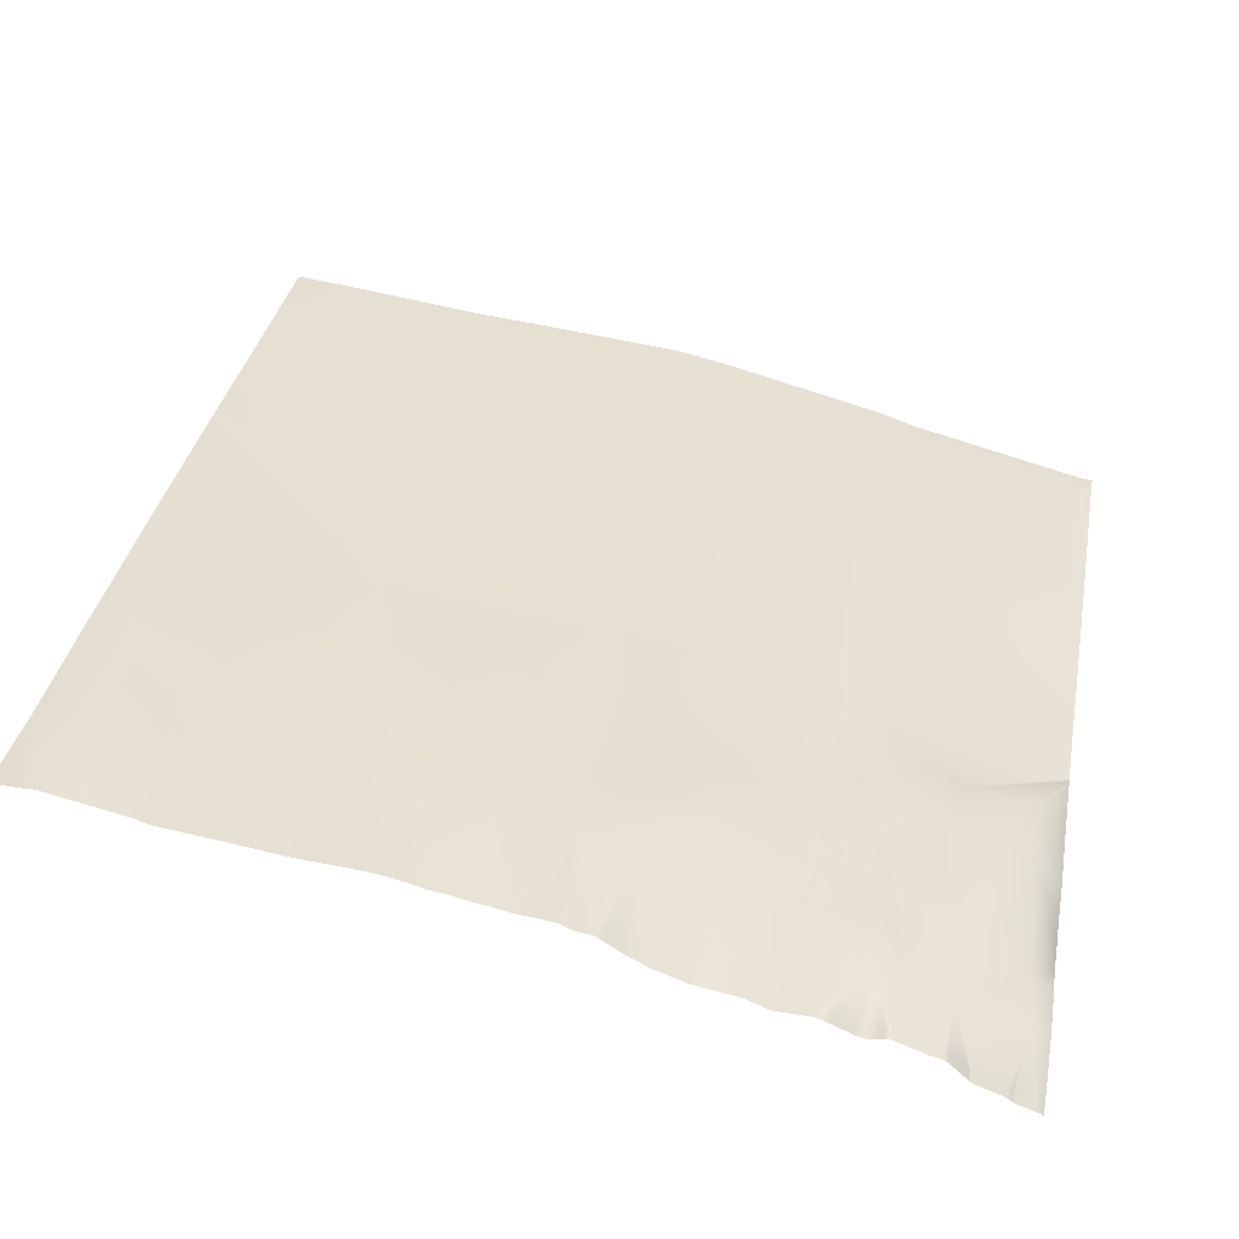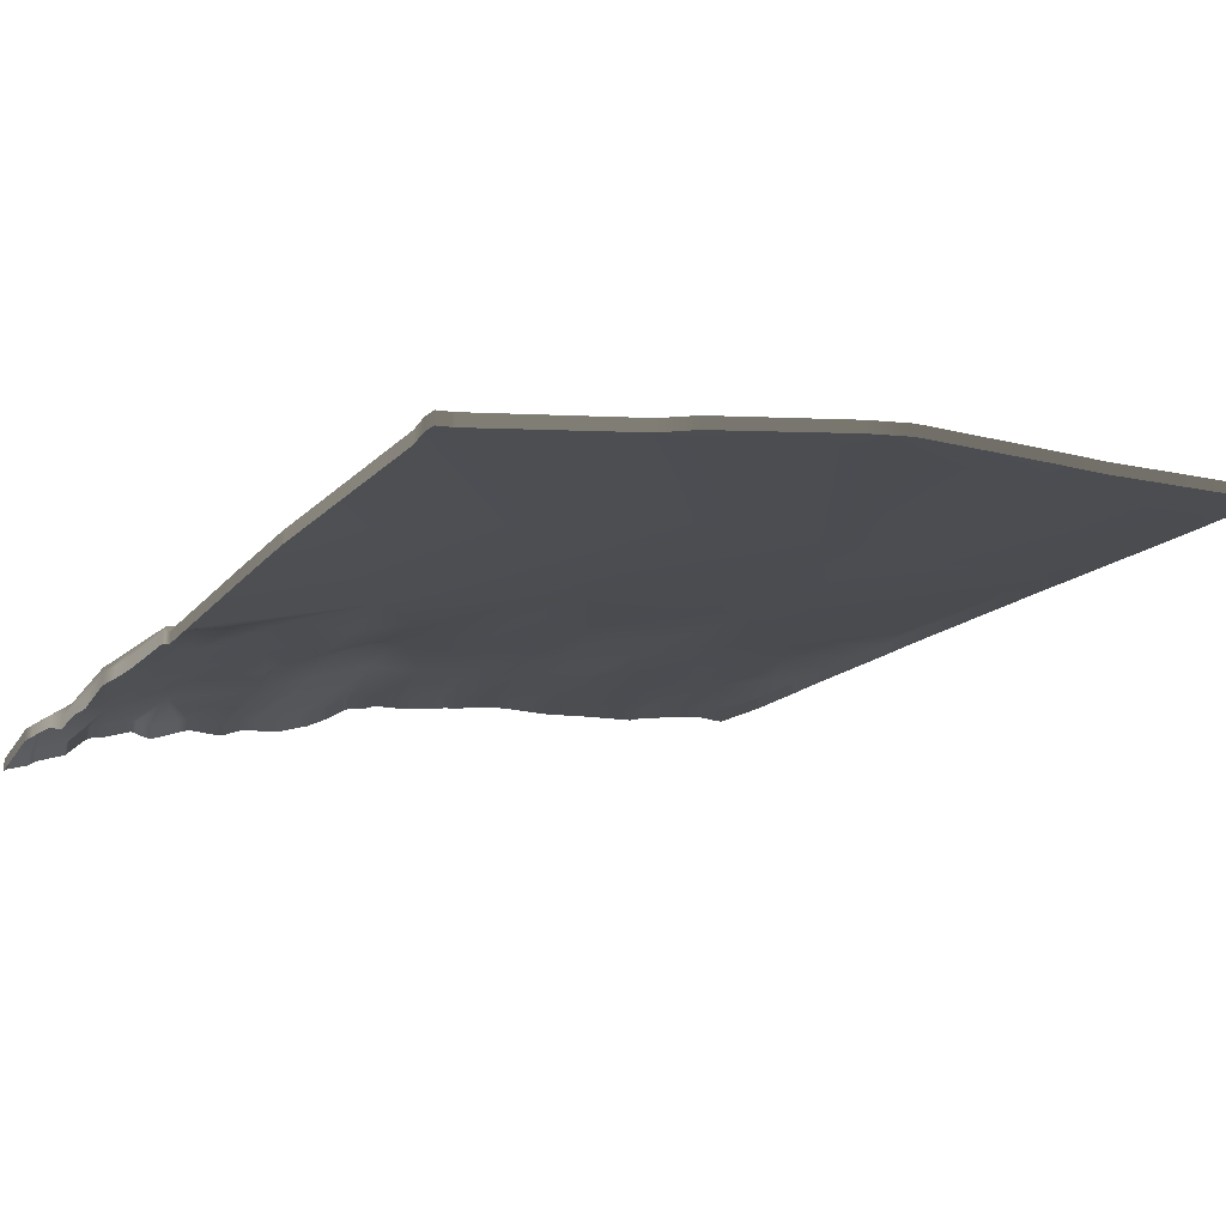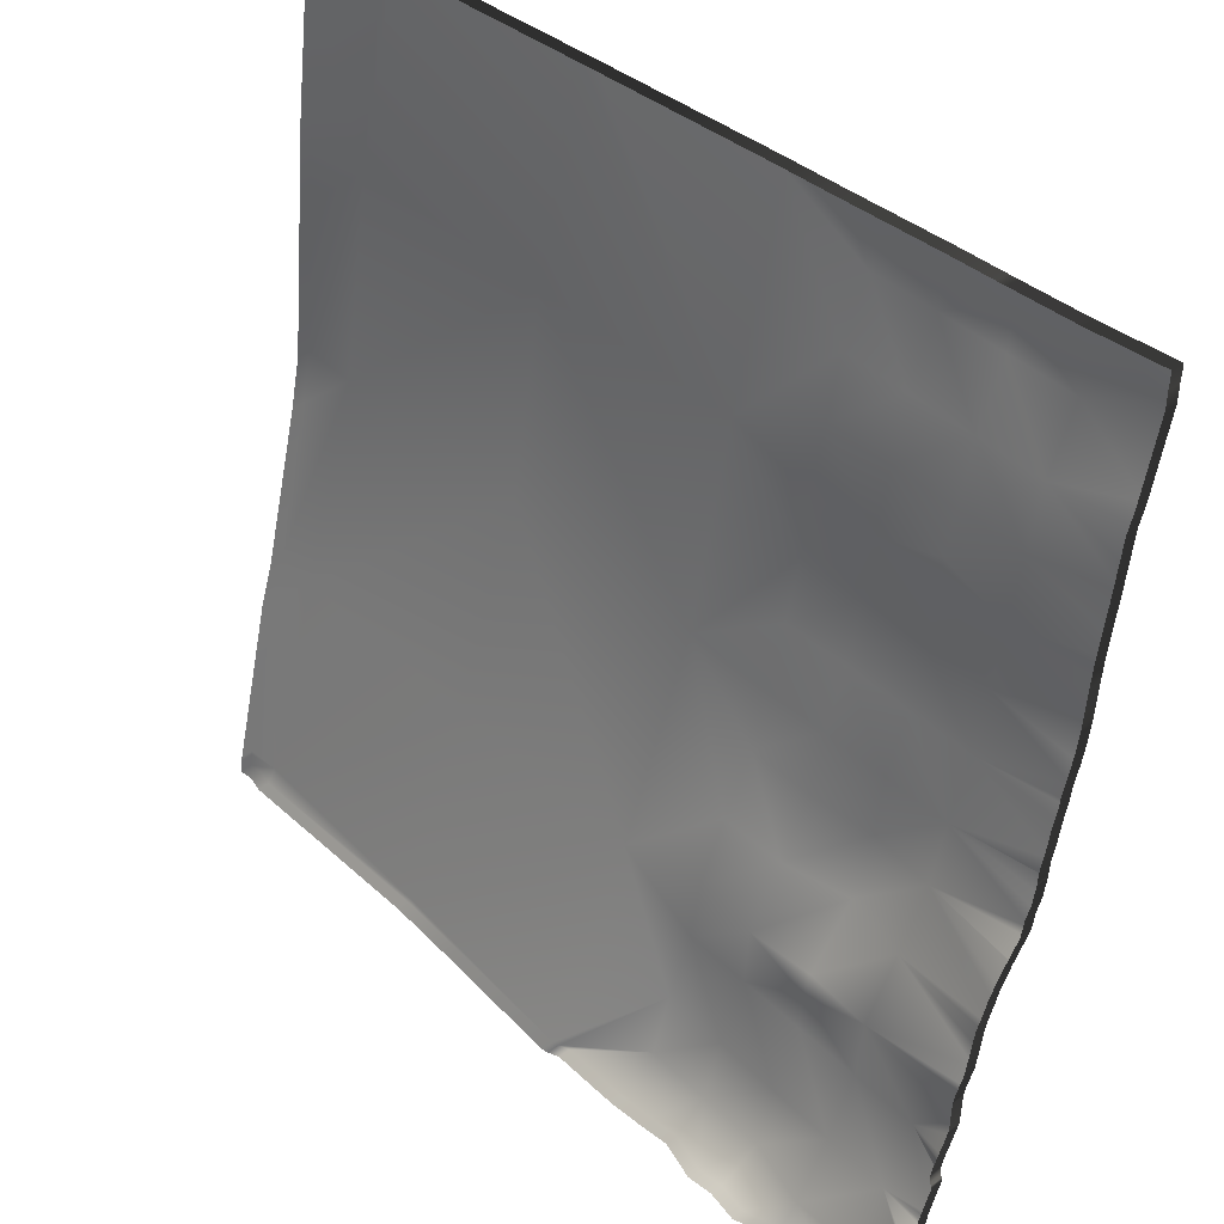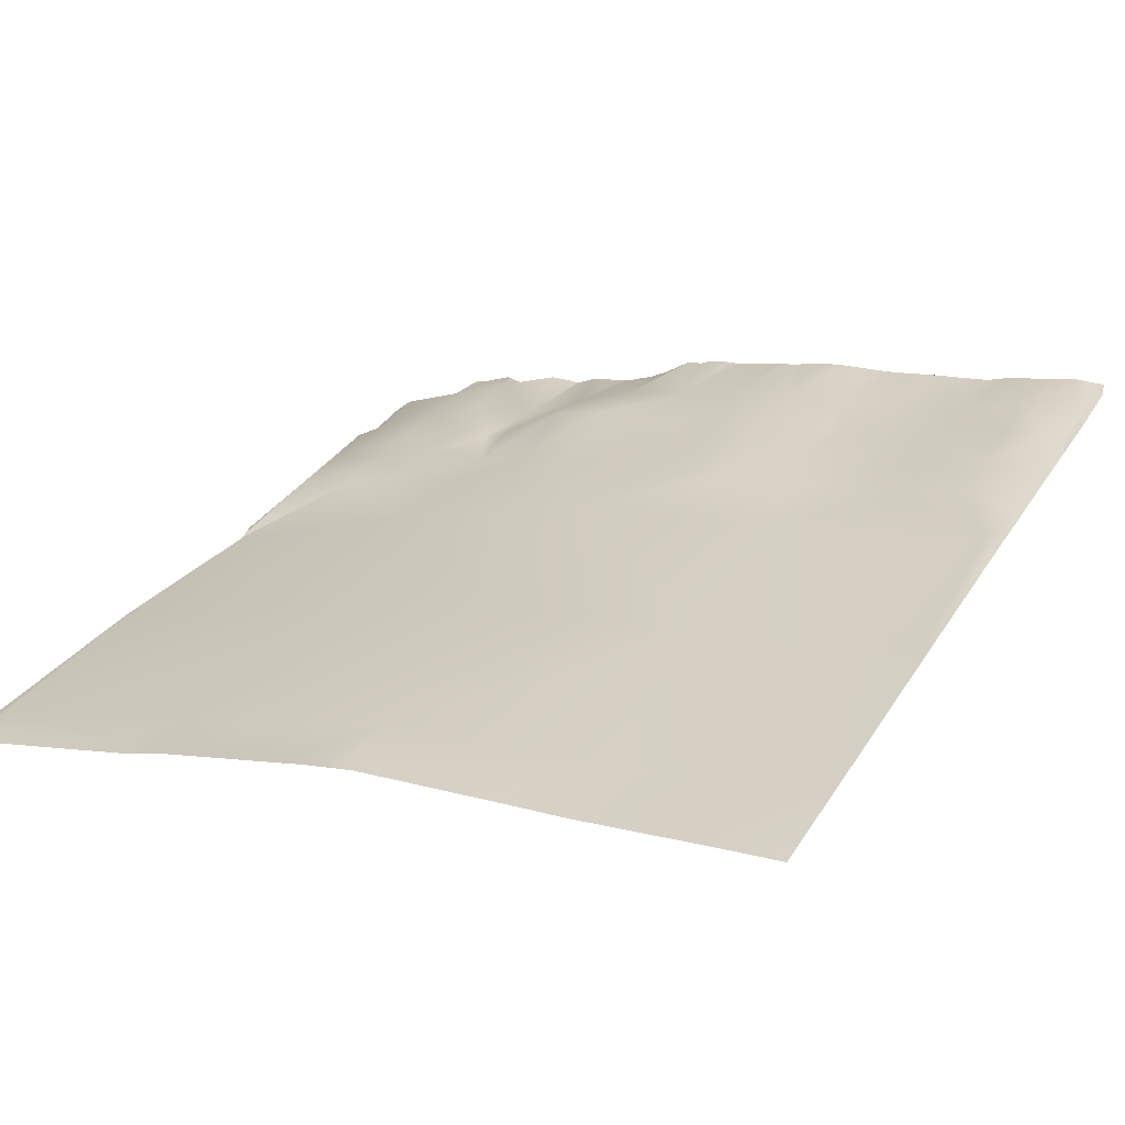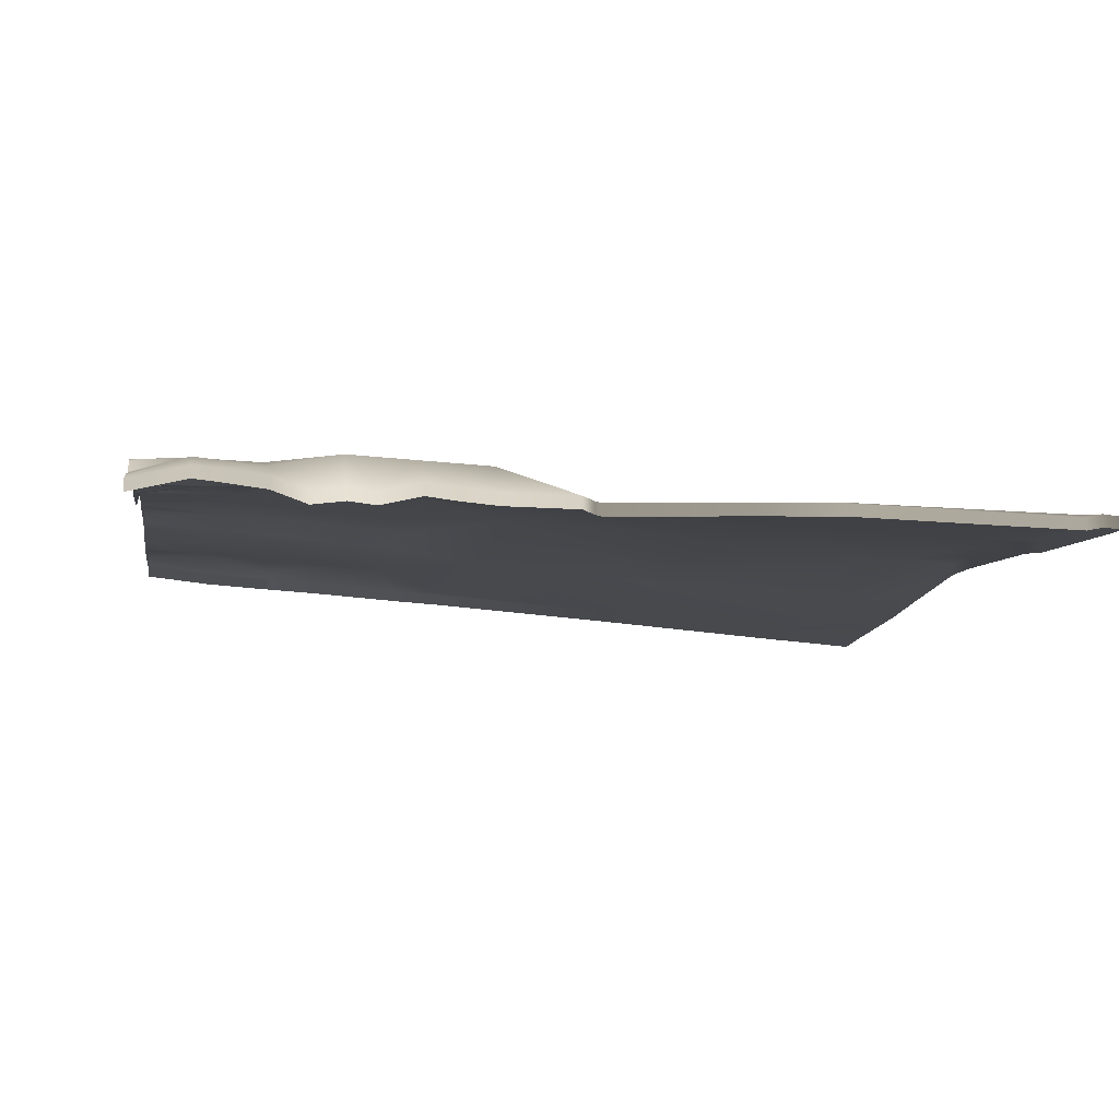
<metadata>
{"format":"obj","ext":"obj","renderer":"f3d","projection":"perspective","resolution":1024,"background":"white","views":[{"elev":38.6,"azim":100.6,"up":"+Y"},{"elev":-22.2,"azim":-122.9,"up":"+Y"},{"elev":41.5,"azim":47.6,"up":"+Z"},{"elev":30.0,"azim":-62.2,"up":"+Y"},{"elev":-19.4,"azim":171.0,"up":"+Y"}]}
</metadata>
<code>
v -19.93 3.283 4
v -19.85 3.302 4.072
v -19.85 3.265 4
v -18.85 3.267 4
v -18.87 3.267 4
v -18.85 3.277 4.019
v -17.29 3.239 4
v -17.14 3.395 4.128
v -17.15 3.253 4
v -16.34 3.265 4
v -16.25 3.337 4.08
v -16.25 3.271 4
v -18.8 3.555 5.015
v -17.45 3.229 4
v -17.44 3.394 4.144
v -17.78 3.234 4
v -17.13 3.46 4.427
v -17.85 3.208 4
v -17.8 3.56 4.962
v -18.49 3.248 4
v -20 3.488 4.884
v -19.8 3.55 5.068
v -20 3.291 4.08
v -20 3.277 4
v -20 3.288 4.061
v -17.82 3.215 4
v -17.43 3.463 4.443
v -16.84 3.396 4.111
v -16.97 3.203 4
v -16.85 3.214 4
v -16.71 3.191 4
v -16.54 3.321 4.095
v -16.55 3.244 4
v -16 3.22 4.036
v -16 3.22 4.038
v -16 3.214 4.017
v -16 3.2 4
v -16.53 3.453 4.395
v -16 3.259 4.129
v -16 3.274 4.145
v -16 3.249 4.113
v -16.23 3.45 4.379
v -16.83 3.457 4.41
v -16 3.328 4.281
v -20 3.551 5.079
v -19.74 3.798 6.065
v -20 3.738 5.832
v -18.74 3.835 6.012
v -20 3.79 6.078
v -19.69 3.901 7.061
v -20 3.861 6.781
v -18.69 3.937 7.008
v -17.75 3.844 5.959
v -20 3.888 7.078
v -19.64 4.023 8
v -20 3.971 7.729
v -19.7 4.02 8
v -20 3.967 7.693
v -20 4.002 8
v -18.64 4.081 8
v -19.58 4.025 8
v -18.55 4.086 8
v -17.68 4.133 8
v -17.64 4.133 7.951
v -18.63 4.081 8
v -17.69 3.973 6.955
v -17.39 3.587 5.04
v -17.41 3.562 4.742
v -17.11 3.563 4.726
v -16.81 3.564 4.71
v -17.1 3.563 5.024
v -17.08 3.7 5.323
v -16.8 3.564 4.909
v -16.51 3.565 4.694
v -16.8 3.592 5.008
v -16.5 3.576 4.992
v -16.78 3.777 5.307
v -17.38 3.692 5.339
v -16 3.493 4.647
v -16.21 3.566 4.678
v -16 3.488 4.678
v -16 3.445 4.446
v -16 3.504 4.595
v -16 3.492 4.705
v -16.48 3.712 5.291
v -16 3.568 4.884
v -16 3.571 5.037
v -16 3.502 4.731
v -16 3.544 4.825
v -17.36 3.809 5.638
v -17.06 3.816 5.623
v -16.76 3.852 5.606
v -16.46 3.828 5.59
v -16.75 3.869 5.905
v -16 3.842 5.724
v -16.45 3.878 5.889
v -16 3.855 5.8
v -16 3.824 5.694
v -17.05 3.862 5.922
v -16 3.655 5.365
v -16 3.688 5.447
v -16 3.882 5.859
v -16 3.618 5.152
v -16 3.632 5.236
v -16 3.646 5.326
v -16 3.58 5.071
v -16 3.76 5.598
v -16 3.762 5.601
v -16 3.708 5.503
v -16 3.344 4.297
v -16 3.5 4.618
v -16 3.434 4.397
v -16 3.443 4.424
v -16 3.424 4.378
v -17.35 3.852 5.938
v -17.33 3.922 6.236
v -17.03 3.935 6.22
v -17.02 3.978 6.519
v -17.31 3.969 6.535
v -17.3 3.98 6.834
v -17.28 4.024 7.133
v -17 3.998 6.818
v -17.27 4.066 7.432
v -16.73 3.944 6.204
v -16.72 3.985 6.503
v -16.43 3.955 6.188
v -16 3.901 6.03
v -16 3.92 6.103
v -16.42 3.993 6.487
v -16.98 4.037 7.117
v -16.69 4.008 6.902
v -16.7 4.006 6.802
v -16.68 4.046 7.101
v -16.38 4.056 7.085
v -16.4 4.016 6.786
v -16.67 4.084 7.4
v -16 3.965 6.343
v -16 3.956 6.275
v -16.97 4.076 7.416
v -17.25 4.152 7.731
v -17.21 4.154 8
v -16.95 4.167 7.715
v -17.24 4.152 8
v -17.39 4.145 8
v -17.58 4.137 8
v -17.64 4.135 8
v -16.94 4.167 8
v -16.9 4.169 8
v -16.64 4.181 7.898
v -16.65 4.179 7.699
v -16.37 4.092 7.384
v -16.35 4.192 7.683
v -16.68 4.176 8
v -16.63 4.178 7.998
v -16.63 4.178 8
v -16.64 4.178 8
v -16.34 4.19 7.982
v -16.35 4.19 8
v -16 3.934 6.187
v -16 3.951 6.256
v -16 3.895 5.947
v -16 4.027 6.691
v -16 4.034 6.789
v -16 4.023 6.623
v -16 4.011 6.526
v -16 3.991 6.432
v -16 3.895 5.945
v -16 4.08 7.15
v -16 4.09 7.236
v -16 4.139 7.49
v -16 4.11 7.403
v -16 4.217 7.845
v -16 4.053 6.967
v -16.33 4.19 8
v -16 4.216 7.924
v -16 4.219 8
v -16 4.219 8
v -16 4.042 6.886
v -16 4.036 6.815
v -19.93 3.226 4
v -19.85 3.207 4
v -18.87 3.209 4
v -18.85 3.209 4
v -17.29 3.182 4
v -17.15 3.195 4
v -16.34 3.208 4
v -16.25 3.214 4
v -17.45 3.171 4
v -17.78 3.176 4
v -18.49 3.19 4
v -17.85 3.151 4
v -20 3.43 4.884
v -20 3.234 4.08
v -20 3.22 4
v -20 3.231 4.061
v -17.82 3.157 4
v -16.97 3.146 4
v -16.85 3.157 4
v -16.71 3.133 4
v -16.55 3.187 4
v -16 3.162 4.036
v -16 3.163 4.038
v -16 3.157 4.017
v -16 3.143 4
v -16 3.202 4.129
v -16 3.217 4.145
v -16 3.191 4.113
v -16 3.271 4.281
v -20 3.681 5.832
v -20 3.494 5.079
v -20 3.732 6.078
v -20 3.803 6.781
v -20 3.831 7.078
v -19.64 3.965 8
v -19.7 3.962 8
v -20 3.914 7.729
v -20 3.909 7.693
v -20 3.945 8
v -18.64 4.024 8
v -19.58 3.968 8
v -17.68 4.075 8
v -18.55 4.029 8
v -18.63 4.024 8
v -16 3.435 4.647
v -16 3.431 4.678
v -16 3.388 4.446
v -16 3.447 4.595
v -16 3.435 4.705
v -16 3.51 4.884
v -16 3.514 5.037
v -16 3.444 4.731
v -16 3.486 4.825
v -16 3.785 5.724
v -16 3.798 5.8
v -16 3.767 5.694
v -16 3.598 5.365
v -16 3.63 5.447
v -16 3.824 5.859
v -16 3.56 5.152
v -16 3.575 5.236
v -16 3.589 5.326
v -16 3.523 5.071
v -16 3.703 5.598
v -16 3.705 5.601
v -16 3.651 5.503
v -16 3.286 4.297
v -16 3.443 4.618
v -16 3.376 4.397
v -16 3.385 4.424
v -16 3.367 4.378
v -16 3.844 6.03
v -16 3.863 6.103
v -16 3.899 6.275
v -16 3.908 6.343
v -17.21 4.096 8
v -17.24 4.095 8
v -17.39 4.087 8
v -17.58 4.079 8
v -17.64 4.077 8
v -16.94 4.109 8
v -16.9 4.111 8
v -16.68 4.119 8
v -16.63 4.12 8
v -16.64 4.12 8
v -16.35 4.132 8
v -16 3.877 6.187
v -16 3.894 6.256
v -16 3.838 5.947
v -16 3.97 6.691
v -16 3.977 6.789
v -16 3.965 6.623
v -16 3.954 6.526
v -16 3.933 6.432
v -16 3.838 5.945
v -16 4.022 7.15
v -16 4.032 7.236
v -16 4.053 7.403
v -16 4.082 7.49
v -16 4.159 7.845
v -16 3.996 6.967
v -16.33 4.133 8
v -16 4.158 7.924
v -16 4.161 8
v -16 4.161 8
v -16 3.985 6.886
v -16 3.979 6.815
f 1 2 3
f 4 5 6
f 7 8 9
f 10 11 12
f 2 13 6
f 6 3 2
f 6 5 3
f 8 14 15
f 8 7 14
f 16 15 14
f 15 17 8
f 18 6 19
f 18 20 6
f 4 6 20
f 2 21 22
f 2 23 21
f 24 2 1
f 24 25 2
f 25 23 2
f 26 15 16
f 26 27 15
f 28 29 8
f 28 30 29
f 31 28 32
f 31 30 28
f 10 32 11
f 10 33 32
f 31 32 33
f 34 11 35
f 34 36 11
f 36 12 11
f 36 37 12
f 28 38 32
f 39 11 40
f 41 11 39
f 11 32 42
f 35 11 41
f 28 8 43
f 9 8 29
f 44 11 42
f 44 40 11
f 45 46 22
f 45 47 46
f 2 22 13
f 6 13 19
f 22 48 13
f 45 22 21
f 13 48 19
f 49 46 47
f 46 48 22
f 49 50 46
f 49 51 50
f 46 52 48
f 53 48 52
f 54 50 51
f 55 56 57
f 55 58 56
f 58 50 54
f 58 55 50
f 59 57 56
f 60 52 61
f 61 50 55
f 61 52 50
f 46 50 52
f 62 63 64
f 52 65 66
f 52 60 65
f 53 19 48
f 19 67 68
f 27 68 17
f 43 17 69
f 8 17 43
f 43 69 70
f 69 17 68
f 17 15 27
f 69 68 71
f 67 72 71
f 68 67 71
f 71 73 69
f 70 73 74
f 73 75 76
f 75 73 71
f 73 70 69
f 71 77 75
f 38 43 70
f 19 78 67
f 74 38 70
f 38 74 42
f 79 80 81
f 80 82 42
f 80 83 82
f 80 74 76
f 80 42 74
f 42 32 38
f 81 80 84
f 76 75 85
f 76 86 80
f 76 87 86
f 88 80 89
f 84 80 88
f 76 74 73
f 38 28 43
f 89 80 86
f 90 78 53
f 78 90 72
f 72 90 91
f 71 72 77
f 75 77 85
f 72 92 77
f 72 67 78
f 77 93 85
f 91 94 92
f 91 92 72
f 95 96 97
f 95 93 96
f 95 98 93
f 93 92 96
f 77 92 93
f 91 90 99
f 100 93 101
f 100 85 93
f 97 96 102
f 103 85 104
f 104 85 105
f 106 87 76
f 107 93 108
f 98 108 93
f 101 93 109
f 107 109 93
f 100 105 85
f 103 76 85
f 103 106 76
f 53 78 19
f 44 42 110
f 79 111 80
f 112 42 113
f 82 113 42
f 114 42 112
f 110 42 114
f 111 83 80
f 18 27 26
f 18 19 27
f 115 53 116
f 53 115 90
f 99 116 117
f 116 99 115
f 99 117 94
f 117 116 118
f 90 115 99
f 116 53 119
f 119 66 120
f 66 119 53
f 120 121 122
f 120 118 119
f 120 122 118
f 121 120 66
f 116 119 118
f 121 66 123
f 124 117 118
f 66 53 52
f 118 125 124
f 94 124 96
f 126 124 125
f 124 126 96
f 127 126 128
f 127 96 126
f 126 125 129
f 92 94 96
f 122 125 118
f 122 130 131
f 125 122 132
f 122 131 132
f 130 122 121
f 131 133 134
f 135 132 131
f 133 136 134
f 133 131 130
f 129 125 132
f 133 130 136
f 137 126 129
f 137 138 126
f 117 124 94
f 91 99 94
f 130 121 139
f 123 64 140
f 64 123 66
f 140 141 142
f 140 143 141
f 140 139 123
f 144 140 64
f 144 143 140
f 121 123 139
f 144 64 145
f 145 64 146
f 139 140 142
f 146 64 63
f 147 142 141
f 142 148 149
f 142 147 148
f 150 136 142
f 150 151 136
f 149 152 150
f 149 150 142
f 139 142 136
f 149 153 154
f 149 148 153
f 155 154 156
f 155 157 154
f 155 158 157
f 153 156 154
f 149 154 157
f 130 139 136
f 132 135 129
f 62 66 65
f 62 64 66
f 159 126 160
f 128 126 159
f 161 96 127
f 160 126 138
f 162 135 163
f 164 135 162
f 164 129 135
f 165 129 164
f 166 129 165
f 166 137 129
f 167 96 161
f 102 96 167
f 151 134 136
f 168 151 169
f 168 134 151
f 170 151 152
f 170 171 151
f 169 151 171
f 170 152 172
f 173 134 168
f 152 151 150
f 174 157 158
f 175 157 176
f 176 174 177
f 176 157 174
f 172 157 175
f 172 152 157
f 157 152 149
f 134 178 135
f 134 173 178
f 179 135 178
f 163 135 179
f 134 135 131
f 19 68 27
f 1 3 180
f 181 180 3
f 5 4 182
f 183 182 4
f 7 9 184
f 185 184 9
f 10 12 186
f 187 186 12
f 3 5 181
f 182 181 5
f 14 7 188
f 184 188 7
f 16 14 189
f 188 189 14
f 20 18 190
f 191 190 18
f 4 20 183
f 190 183 20
f 21 23 192
f 193 192 23
f 24 1 194
f 180 194 1
f 25 24 195
f 194 195 24
f 23 25 193
f 195 193 25
f 26 16 196
f 189 196 16
f 29 30 197
f 198 197 30
f 30 31 198
f 199 198 31
f 33 10 200
f 186 200 10
f 31 33 199
f 200 199 33
f 34 35 201
f 202 201 35
f 36 34 203
f 201 203 34
f 12 37 187
f 204 187 37
f 37 36 204
f 203 204 36
f 39 40 205
f 206 205 40
f 41 39 207
f 205 207 39
f 35 41 202
f 207 202 41
f 9 29 185
f 197 185 29
f 40 44 206
f 208 206 44
f 47 45 209
f 210 209 45
f 45 21 210
f 192 210 21
f 49 47 211
f 209 211 47
f 51 49 212
f 211 212 49
f 54 51 213
f 212 213 51
f 55 57 214
f 215 214 57
f 56 58 216
f 217 216 58
f 58 54 217
f 213 217 54
f 57 59 215
f 218 215 59
f 59 56 218
f 216 218 56
f 60 61 219
f 220 219 61
f 61 55 220
f 214 220 55
f 63 62 221
f 222 221 62
f 65 60 223
f 219 223 60
f 79 81 224
f 225 224 81
f 82 83 226
f 227 226 83
f 81 84 225
f 228 225 84
f 86 87 229
f 230 229 87
f 88 89 231
f 232 231 89
f 84 88 228
f 231 228 88
f 89 86 232
f 229 232 86
f 95 97 233
f 234 233 97
f 98 95 235
f 233 235 95
f 100 101 236
f 237 236 101
f 97 102 234
f 238 234 102
f 103 104 239
f 240 239 104
f 104 105 240
f 241 240 105
f 87 106 230
f 242 230 106
f 107 108 243
f 244 243 108
f 108 98 244
f 235 244 98
f 101 109 237
f 245 237 109
f 109 107 245
f 243 245 107
f 105 100 241
f 236 241 100
f 106 103 242
f 239 242 103
f 44 110 208
f 246 208 110
f 111 79 247
f 224 247 79
f 112 113 248
f 249 248 113
f 113 82 249
f 226 249 82
f 114 112 250
f 248 250 112
f 110 114 246
f 250 246 114
f 83 111 227
f 247 227 111
f 18 26 191
f 196 191 26
f 127 128 251
f 252 251 128
f 138 137 253
f 254 253 137
f 141 143 255
f 256 255 143
f 143 144 256
f 257 256 144
f 144 145 257
f 258 257 145
f 145 146 258
f 259 258 146
f 146 63 259
f 221 259 63
f 147 141 260
f 255 260 141
f 148 147 261
f 260 261 147
f 153 148 262
f 261 262 148
f 155 156 263
f 264 263 156
f 158 155 265
f 263 265 155
f 156 153 264
f 262 264 153
f 62 65 222
f 223 222 65
f 159 160 266
f 267 266 160
f 128 159 252
f 266 252 159
f 161 127 268
f 251 268 127
f 160 138 267
f 253 267 138
f 162 163 269
f 270 269 163
f 164 162 271
f 269 271 162
f 165 164 272
f 271 272 164
f 166 165 273
f 272 273 165
f 137 166 254
f 273 254 166
f 167 161 274
f 268 274 161
f 102 167 238
f 274 238 167
f 168 169 275
f 276 275 169
f 171 170 277
f 278 277 170
f 169 171 276
f 277 276 171
f 170 172 278
f 279 278 172
f 173 168 280
f 275 280 168
f 174 158 281
f 265 281 158
f 175 176 282
f 283 282 176
f 177 174 284
f 281 284 174
f 176 177 283
f 284 283 177
f 172 175 279
f 282 279 175
f 178 173 285
f 280 285 173
f 179 178 286
f 285 286 178
f 163 179 270
f 286 270 179

</code>
